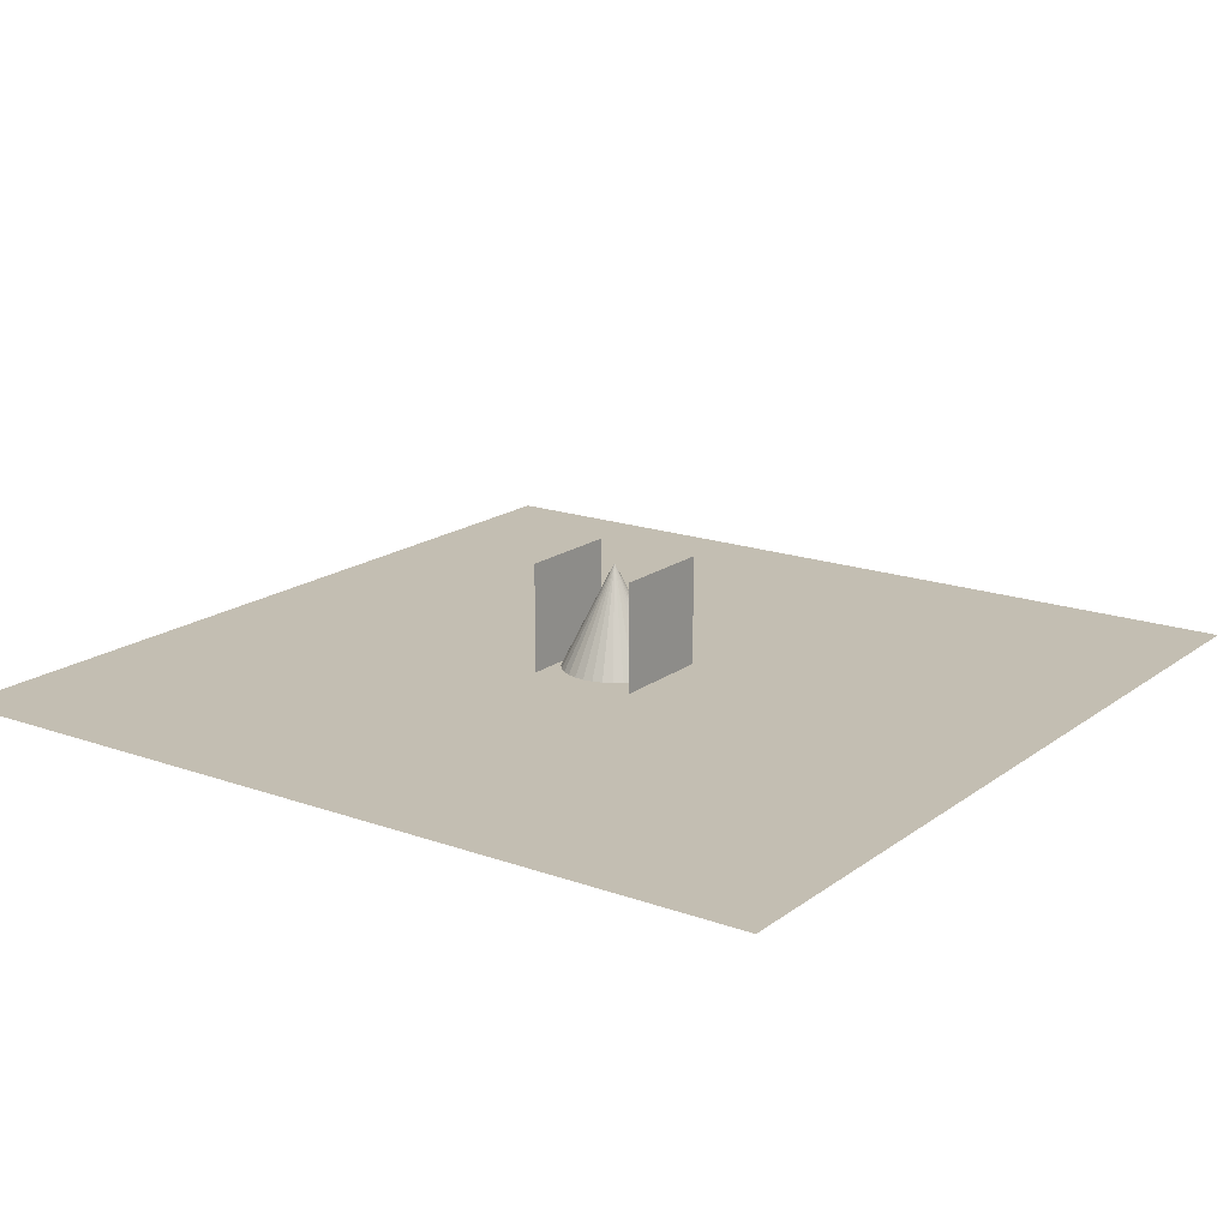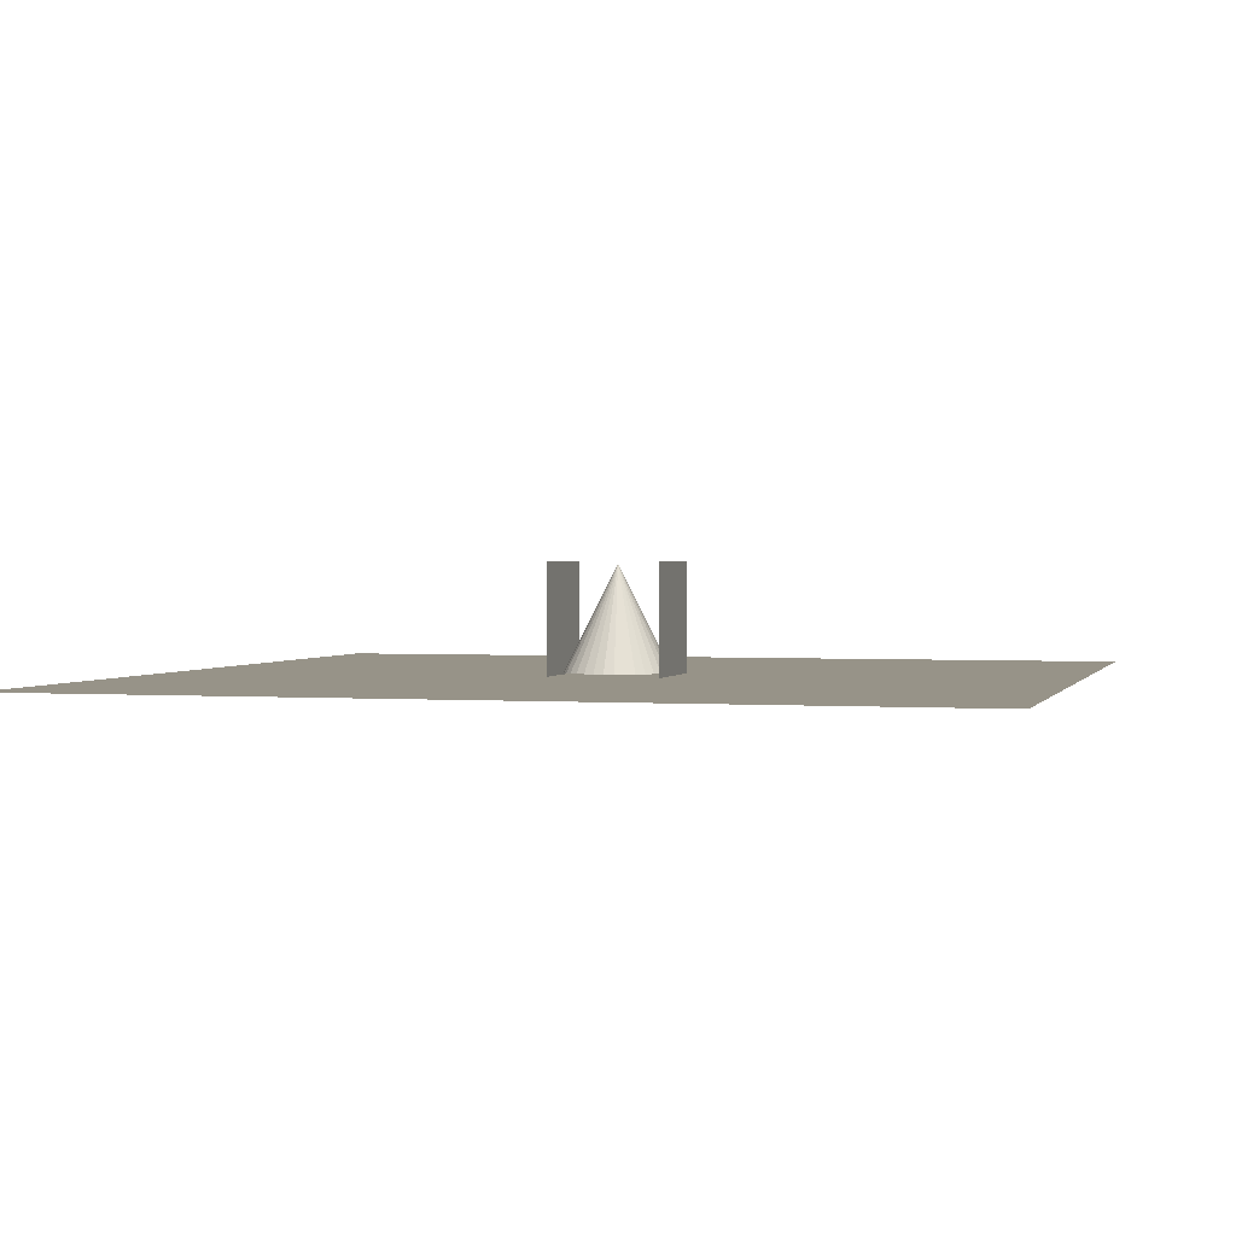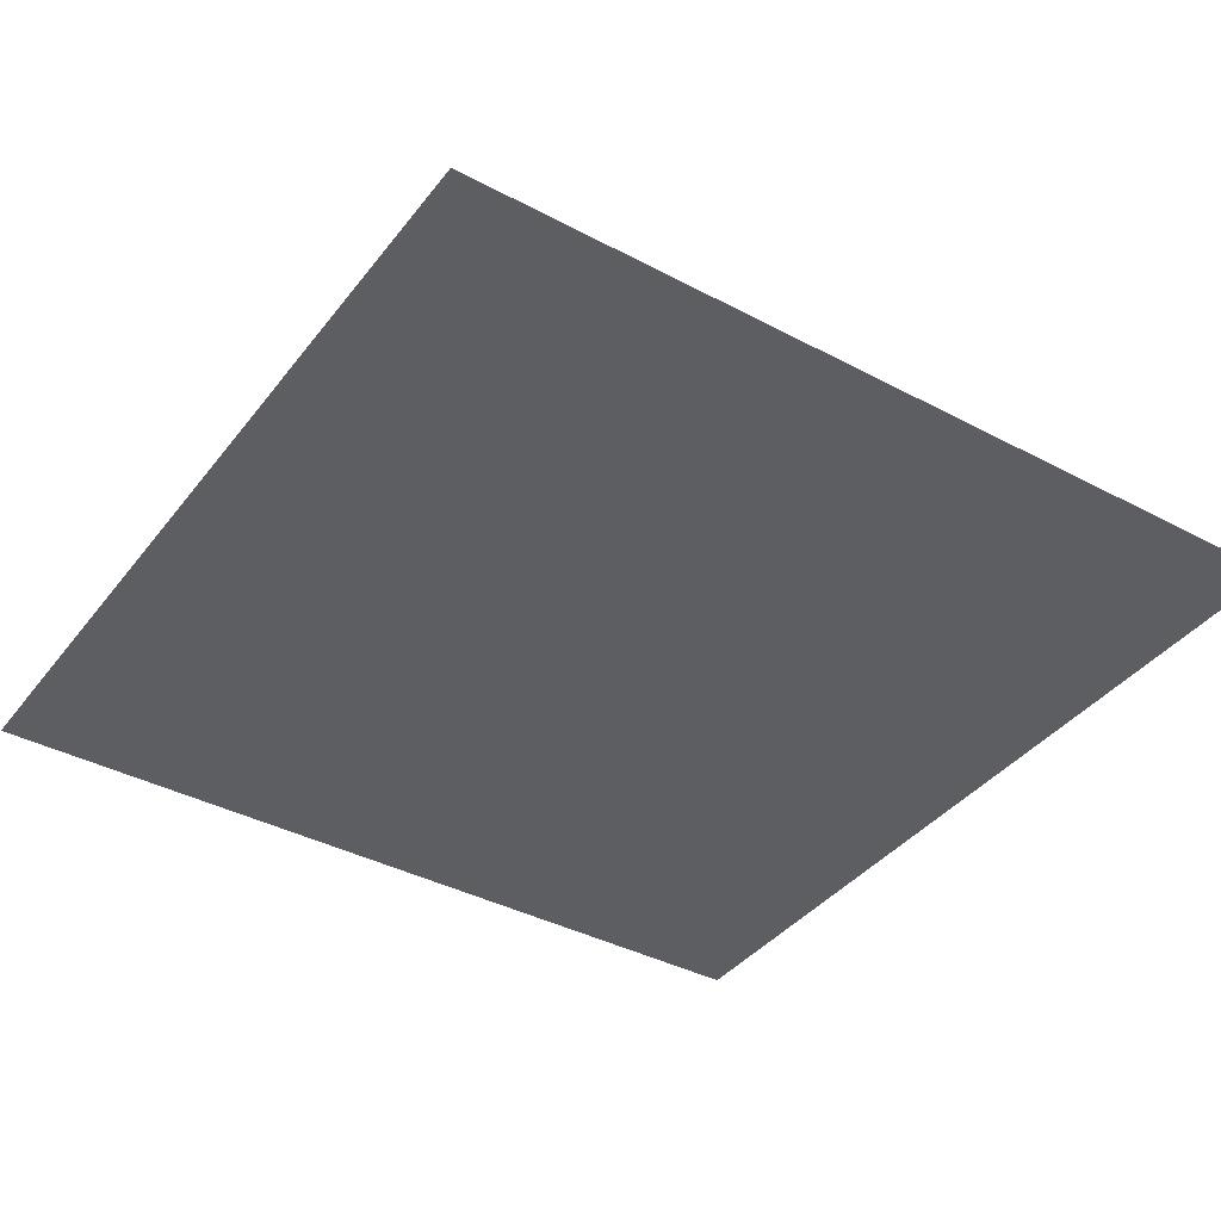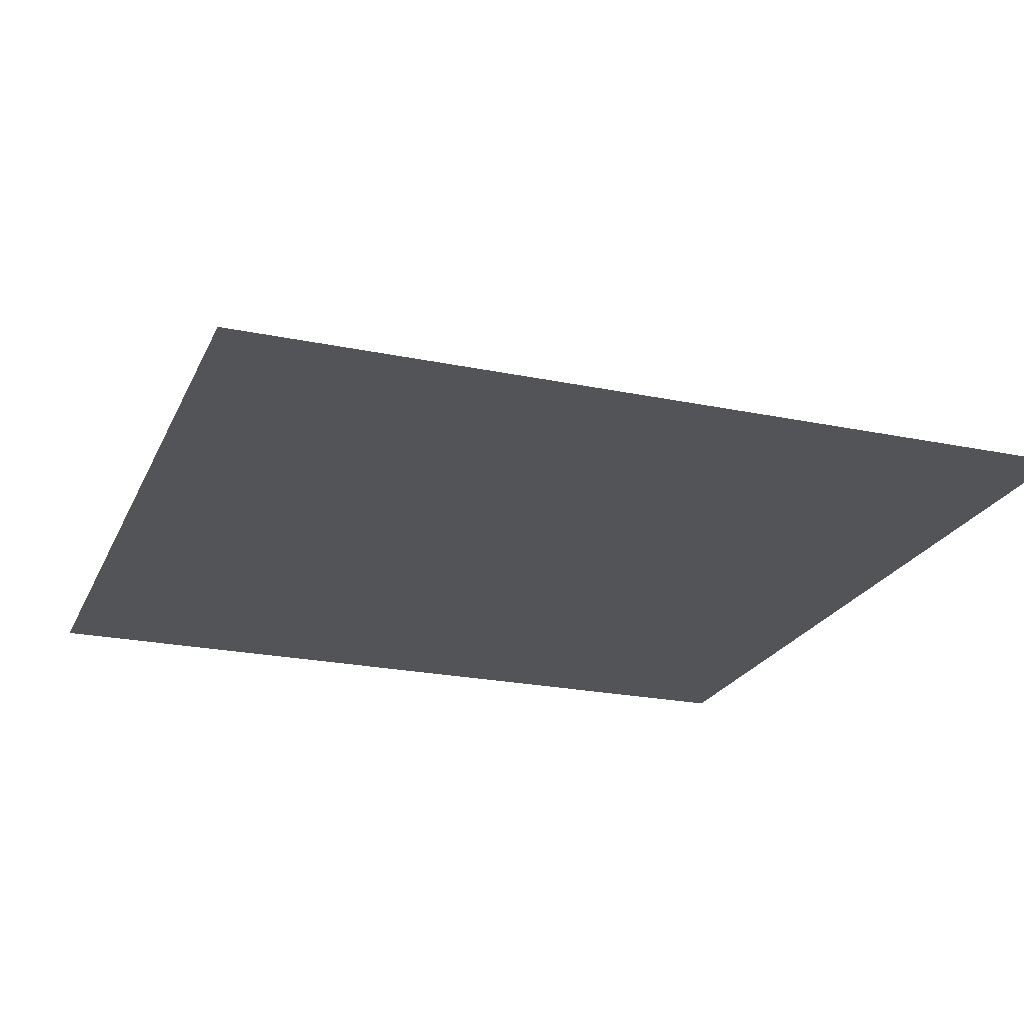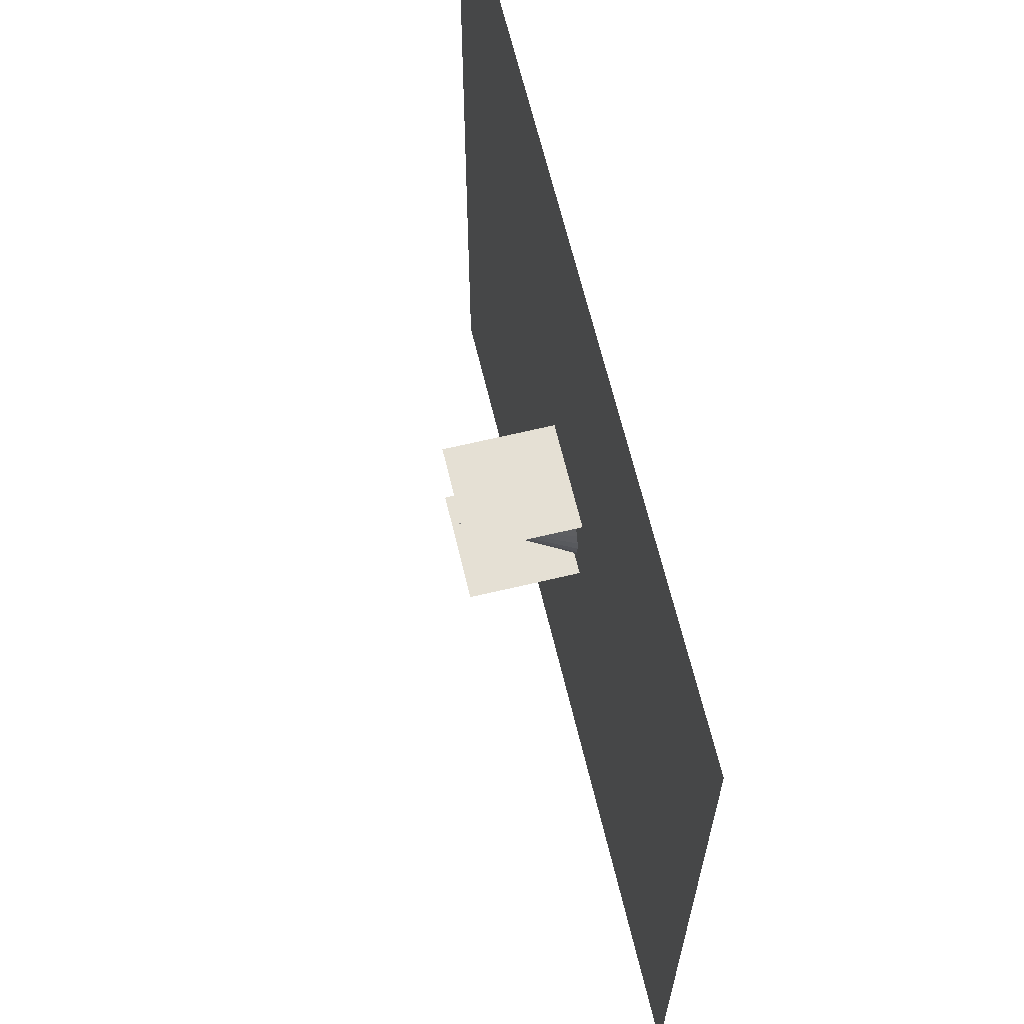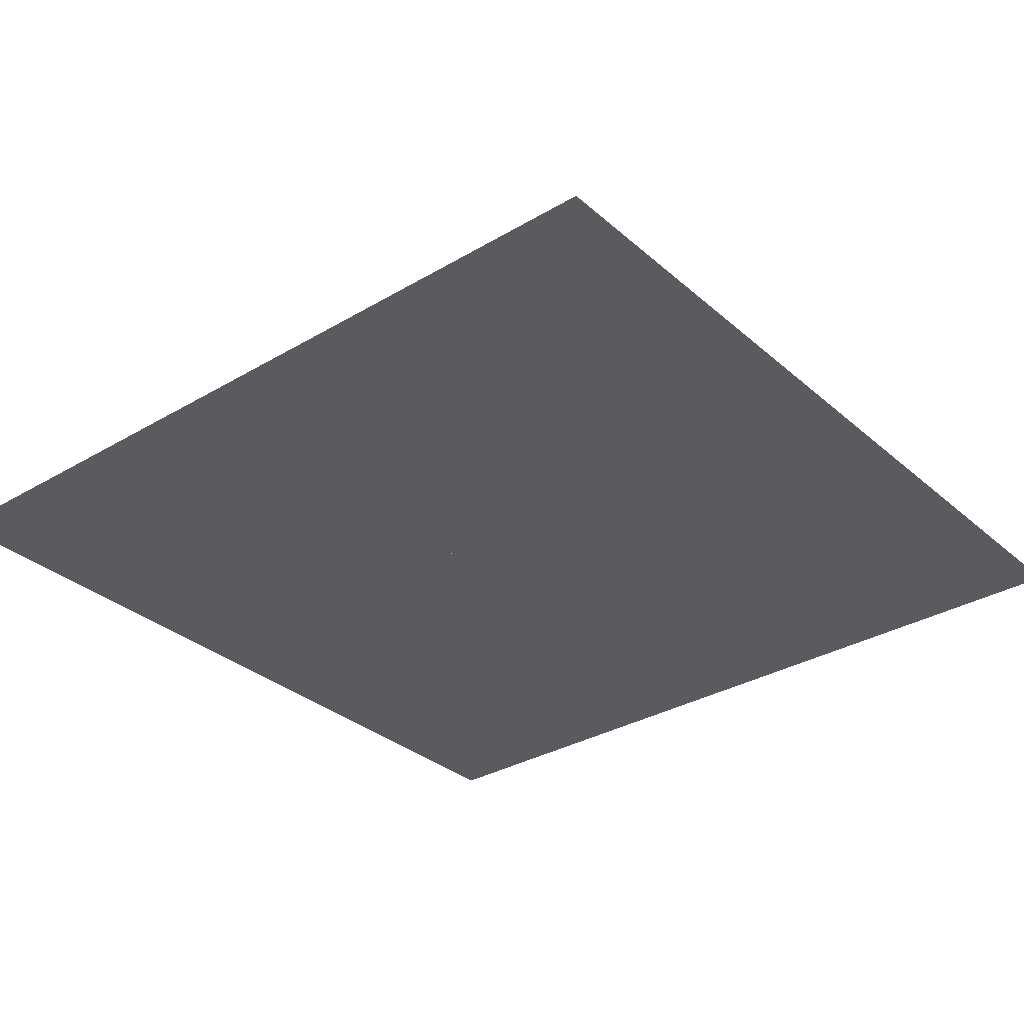
<metadata>
{"format":"obj","ext":"obj","renderer":"f3d","projection":"perspective","resolution":1024,"background":"white","views":[{"elev":17.5,"azim":-54.7,"up":"+Y"},{"elev":1.4,"azim":105.4,"up":"+Y"},{"elev":-39.0,"azim":56.4,"up":"+Y"},{"elev":-22.8,"azim":-19.7,"up":"+Y"},{"elev":65.6,"azim":-103.5,"up":"+Z"},{"elev":-32.2,"azim":129.7,"up":"+Y"}]}
</metadata>
<code>
o Plane.002
v -8 -1 8
v 8 -1 8
v 8 -1 -8
v -8 -1 -8
f 1 2 3 4
o Cone
v -0.3635 -0.95 -0.8777
v 0 0.95 0
v -0.1853 -0.95 -0.9317
v 0 -0.95 -0.95
v 0.1853 -0.95 -0.9317
v -0.5278 -0.95 -0.7899
v -0.6718 -0.95 -0.6718
v -0.7899 -0.95 -0.5278
v -0.8777 -0.95 -0.3635
v -0.9317 -0.95 -0.1853
v -0.95 -0.95 -0
v -0.9317 -0.95 0.1853
v -0.8777 -0.95 0.3635
v -0.7899 -0.95 0.5278
v -0.6718 -0.95 0.6717
v -0.5278 -0.95 0.7899
v -0.3635 -0.95 0.8777
v -0.1853 -0.95 0.9317
v 0 -0.95 0.95
v 0.1853 -0.95 0.9317
v 0.3635 -0.95 0.8777
v 0.5278 -0.95 0.7899
v 0.6718 -0.95 0.6717
v 0.7899 -0.95 0.5278
v 0.8777 -0.95 0.3635
v 0.9317 -0.95 0.1853
v 0.95 -0.95 -0
v 0.9317 -0.95 -0.1853
v 0.8777 -0.95 -0.3635
v 0.7899 -0.95 -0.5278
v 0.6718 -0.95 -0.6718
v 0.5278 -0.95 -0.7899
v 0.3635 -0.95 -0.8777
f 5 6 7
f 8 6 9
f 10 6 5
f 11 6 10
f 12 6 11
f 13 6 12
f 14 6 13
f 15 6 14
f 16 6 15
f 17 6 16
f 18 6 17
f 19 6 18
f 20 6 19
f 21 6 20
f 22 6 21
f 23 6 22
f 24 6 23
f 25 6 24
f 26 6 25
f 27 6 26
f 28 6 27
f 29 6 28
f 30 6 29
f 31 6 30
f 32 6 31
f 33 6 32
f 34 6 33
f 35 6 34
f 36 6 35
f 37 6 36
f 7 6 8
f 9 6 37
f 8 9 37 36 35 34 33 32 31 30 29 28 27 26 25 24 23 22 21 20 19 18 17 16 15 14 13 12 11 10 5 7
o Plane.001
v -1 -1 1
v 1 -1 1
v 1 1 1
v -1 1 1
f 38 39 40 41
o Plane
v -1 -1 -1
v 1 -1 -1
v 1 1 -1
v -1 1 -1
f 42 43 44 45

</code>
